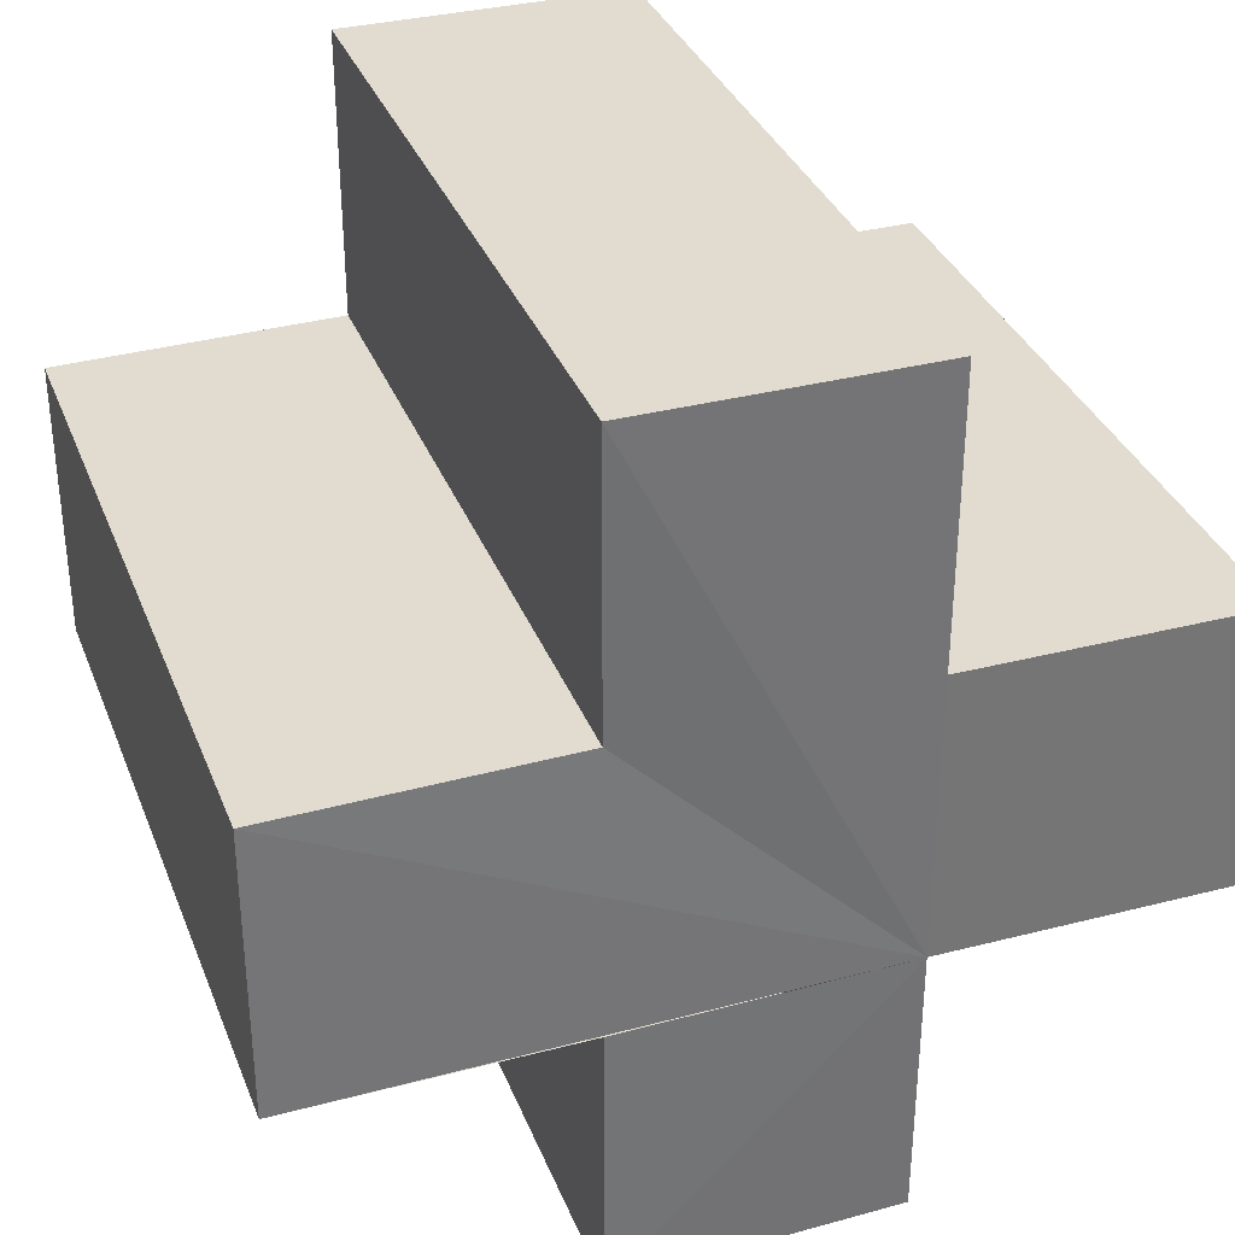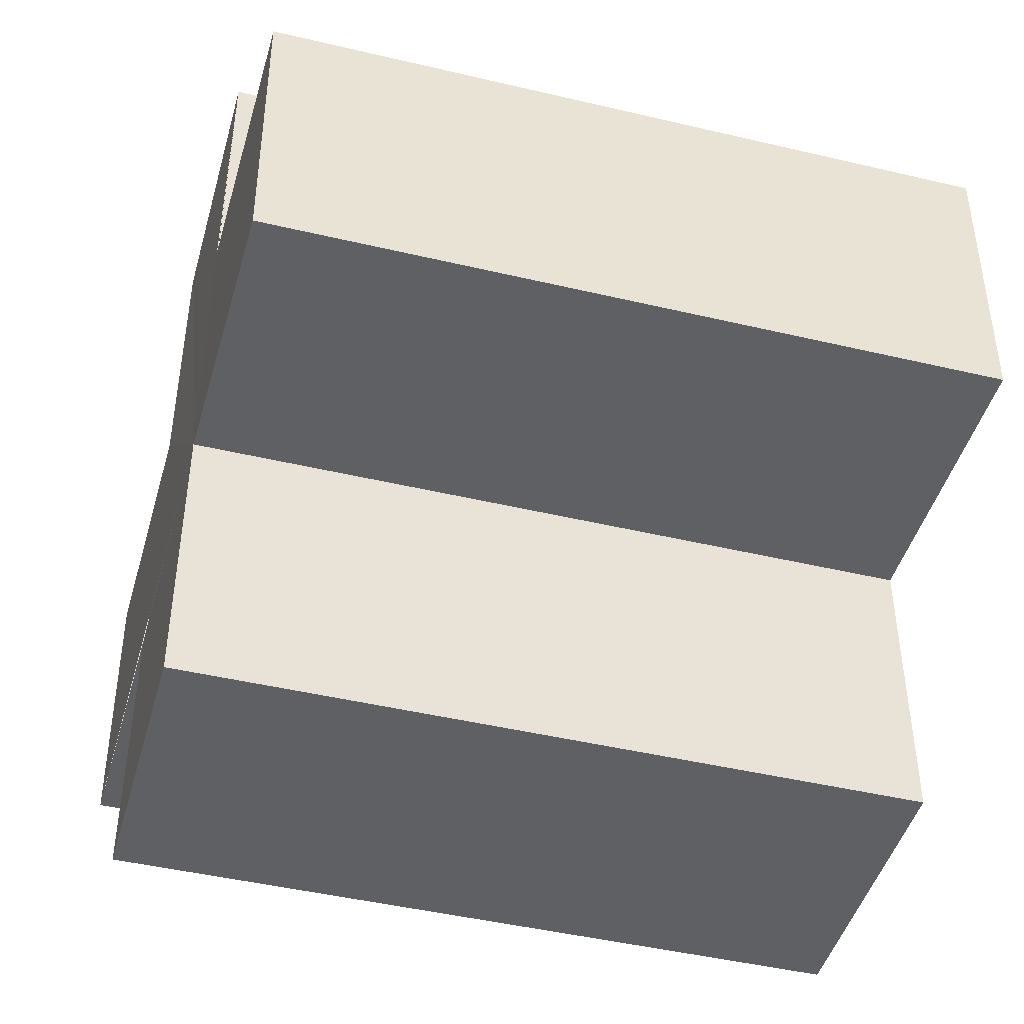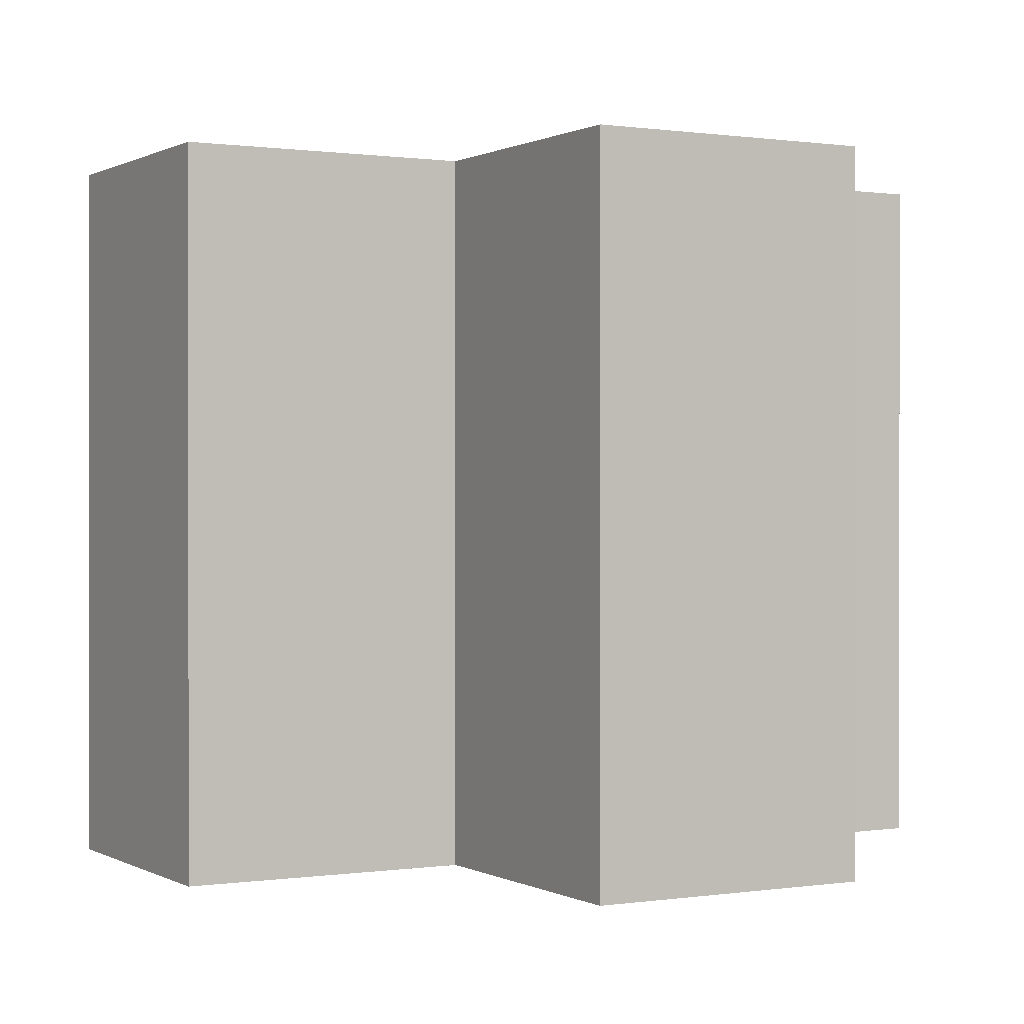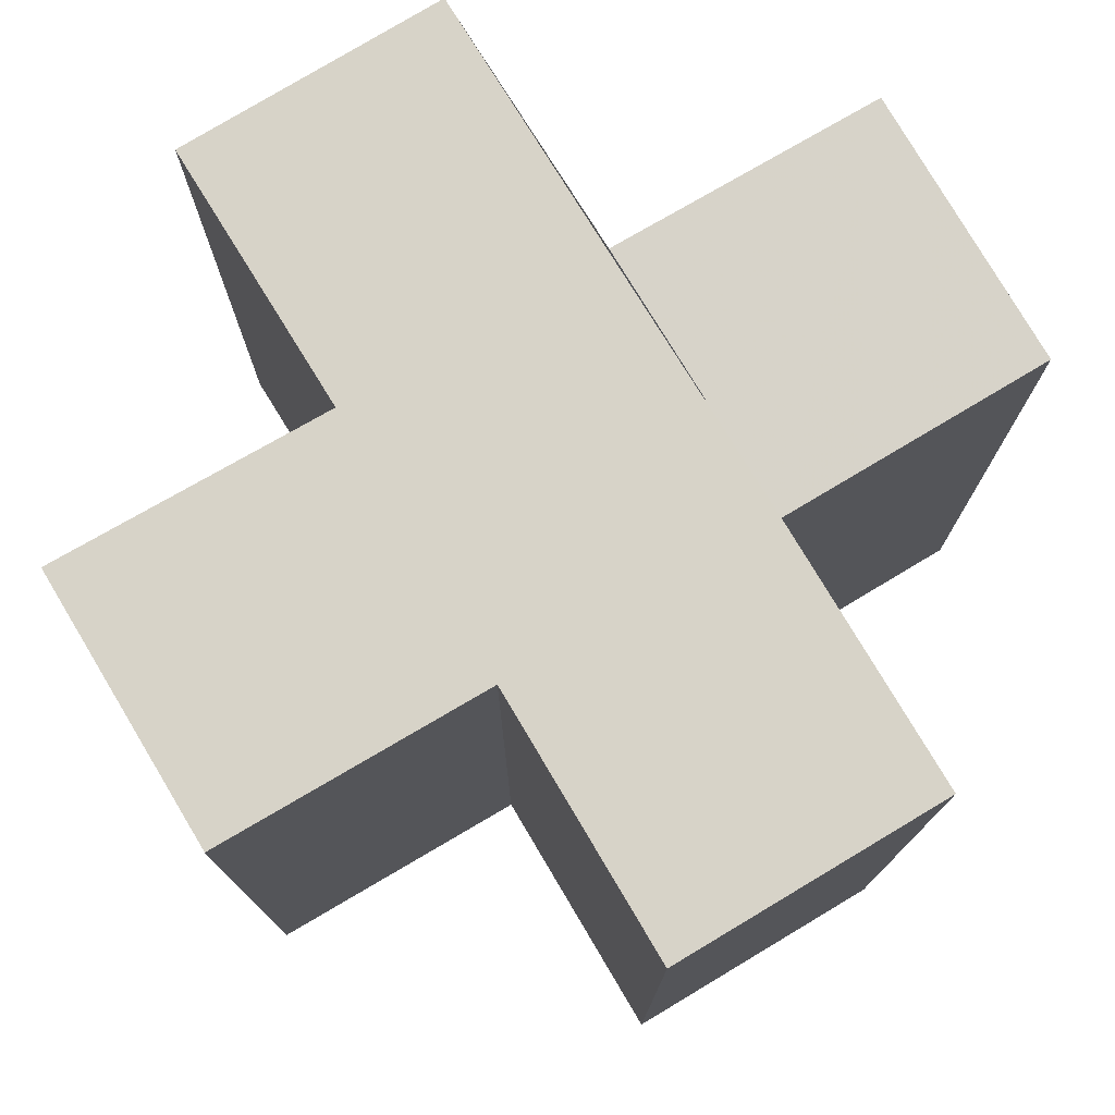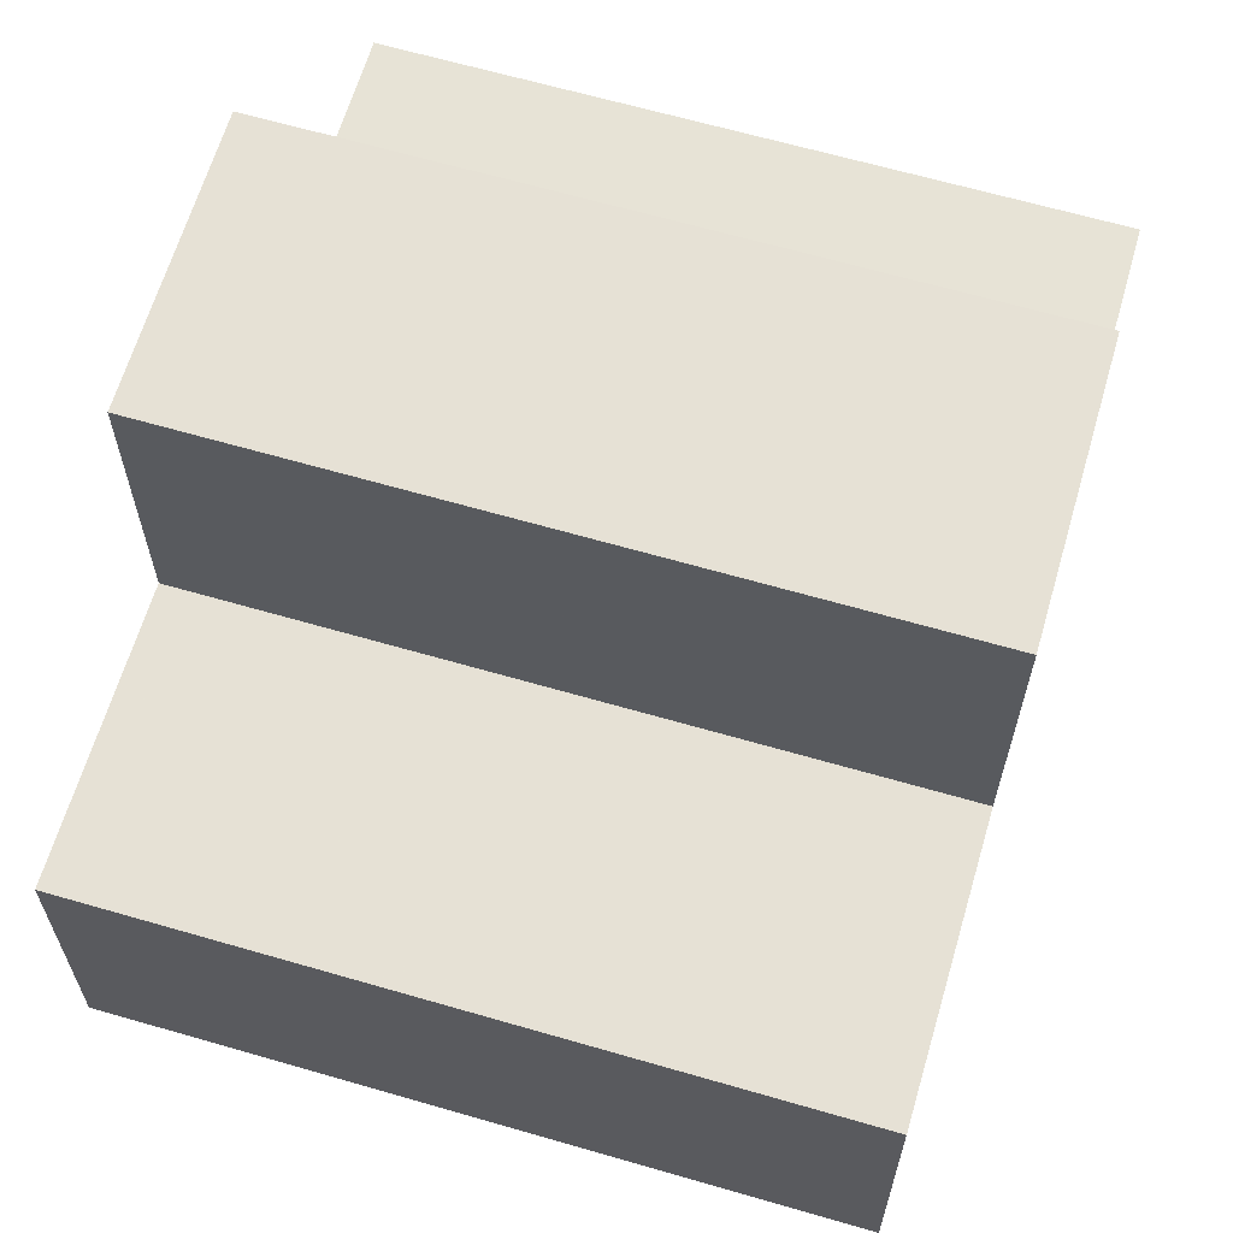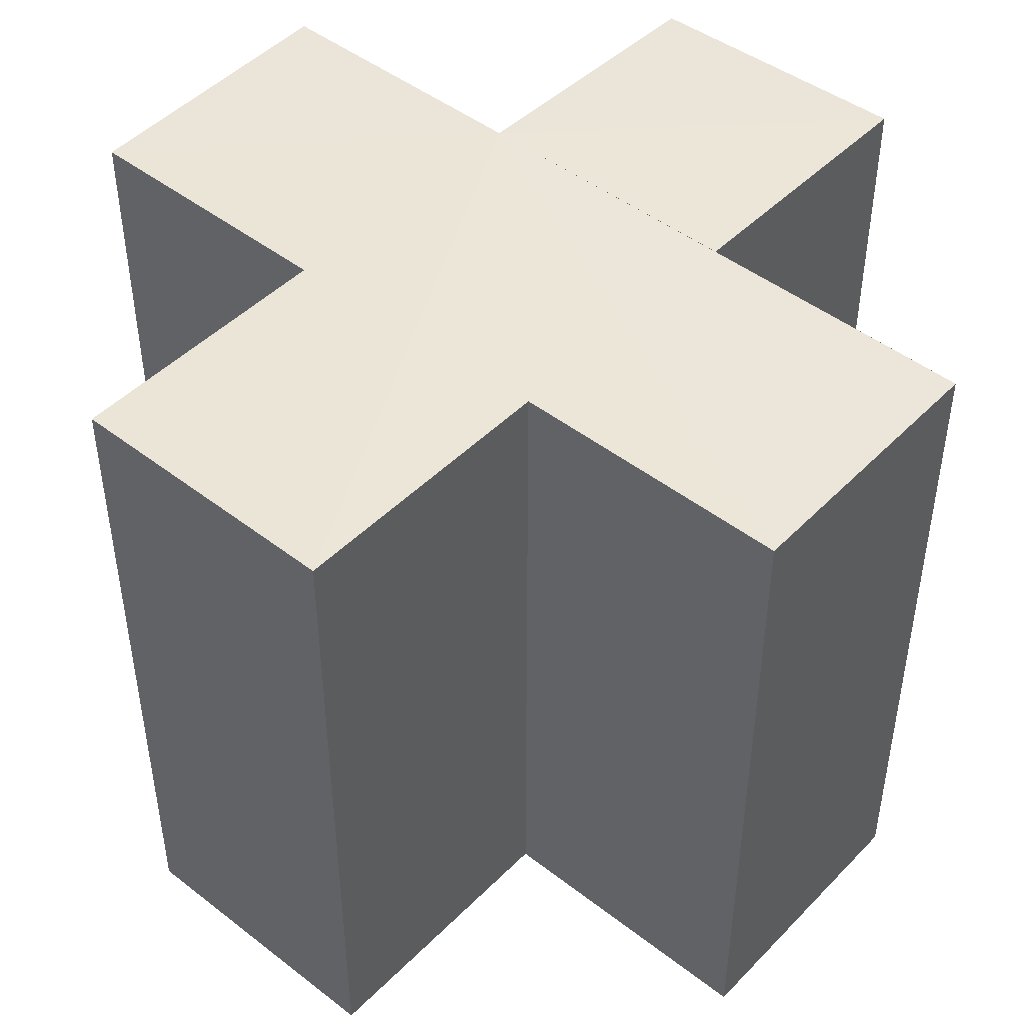
<metadata>
{"format":"obj","ext":"obj","renderer":"f3d","projection":"perspective","resolution":1024,"background":"white","views":[{"elev":34.5,"azim":160.5,"up":"+Y"},{"elev":-44.9,"azim":-105.4,"up":"+Y"},{"elev":0.4,"azim":-119.3,"up":"+Z"},{"elev":76.5,"azim":-120.8,"up":"+Z"},{"elev":63.9,"azim":106.3,"up":"+Y"},{"elev":46.3,"azim":131.3,"up":"+Z"}]}
</metadata>
<code>
o 5913
v 2243 1867 9.018
v 2243 1867 9.018
v 2243 1867 9.043
v 2243 1867 9.018
v 2243 1867 9.043
v 2243 1867 9.018
v 2243 1867 9.018
v 2243 1867 9.043
v 2243 1867 9.043
v 2243 1867 9.018
v 2243 1867 9.018
v 2243 1867 9.018
v 2243 1867 9.018
v 2243 1867 9.043
v 2243 1867 9.043
v 2243 1867 9.043
v 2243 1867 9.043
v 2243 1867 9.043
v 2243 1867 9.043
v 2243 1867 9.043
v 2243 1867 9.018
v 2243 1867 9.018
v 2243 1867 9.018
v 2243 1867 9.018
v 2243 1867 9.018
v 2243 1867 9.018
v 2243 1867 9.043
v 2243 1867 9.043
v 2243 1867 9.043
v 2243 1867 9.043
v 2243 1867 9.043
v 2243 1867 9.043
v 2243 1867 9.043
v 2243 1867 9.043
v 2243 1867 9.043
v 2243 1867 9.043
v 2243 1867 9.043
v 2243 1867 9.018
v 2243 1867 9.018
v 2243 1867 9.043
v 2243 1867 9.043
v 2243 1867 9.018
v 2243 1867 9.018
v 2243 1867 9.018
v 2243 1867 9.043
v 2243 1867 9.043
v 2243 1867 9.018
v 2243 1867 9.018
v 2243 1867 9.018
v 2243 1867 9.018
v 2243 1867 9.043
v 2243 1867 9.043
v 2243 1867 9.018
v 2243 1867 9.018
v 2243 1867 9.043
v 2243 1867 9.043
v 2243 1867 9.018
v 2243 1867 9.018
v 2243 1867 9.018
v 2243 1867 9.018
v 2243 1867 9.043
v 2243 1867 9.043
v 2243 1867 9.018
v 2243 1867 9.018
v 2243 1867 9.018
v 2243 1867 9.018
v 2243 1867 9.043
v 2243 1867 9.043
v 2243 1867 9.018
v 2243 1867 9.018
v 2243 1867 9.018
v 2243 1867 9.018
v 2243 1867 9.043
v 2243 1867 9.018
v 2243 1867 9.018
v 2243 1867 9.043
f 1 2 3
f 3 4 5
f 2 6 7
f 8 7 9
f 10 11 8
f 12 7 13
f 14 13 15
f 16 15 17
f 18 17 19
f 20 21 19
f 22 23 20
f 24 25 18
f 18 26 27
f 16 28 29
f 30 31 28
f 16 32 33
f 16 34 32
f 16 35 34
f 16 36 35
f 37 38 36
f 12 39 38
f 40 39 41
f 42 43 40
f 12 44 39
f 45 44 46
f 47 48 45
f 12 49 44
f 12 50 49
f 51 50 52
f 53 54 51
f 55 49 56
f 57 58 55
f 12 59 60
f 61 59 62
f 63 64 61
f 65 60 66
f 67 60 68
f 69 70 67
f 71 72 73
f 74 75 76

</code>
